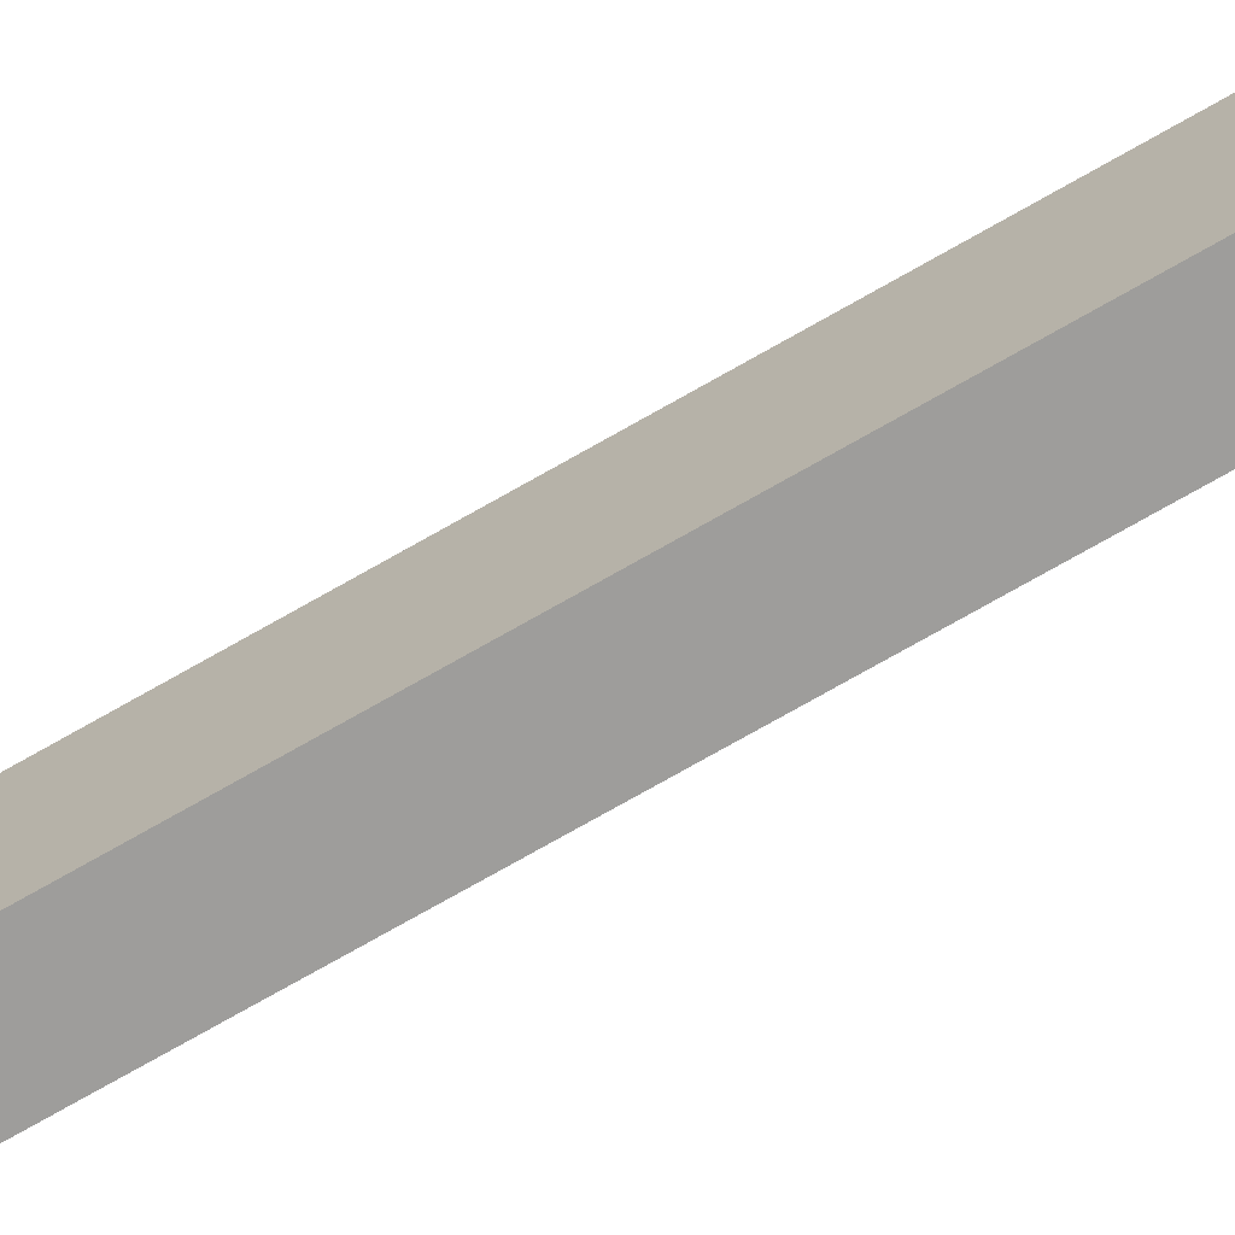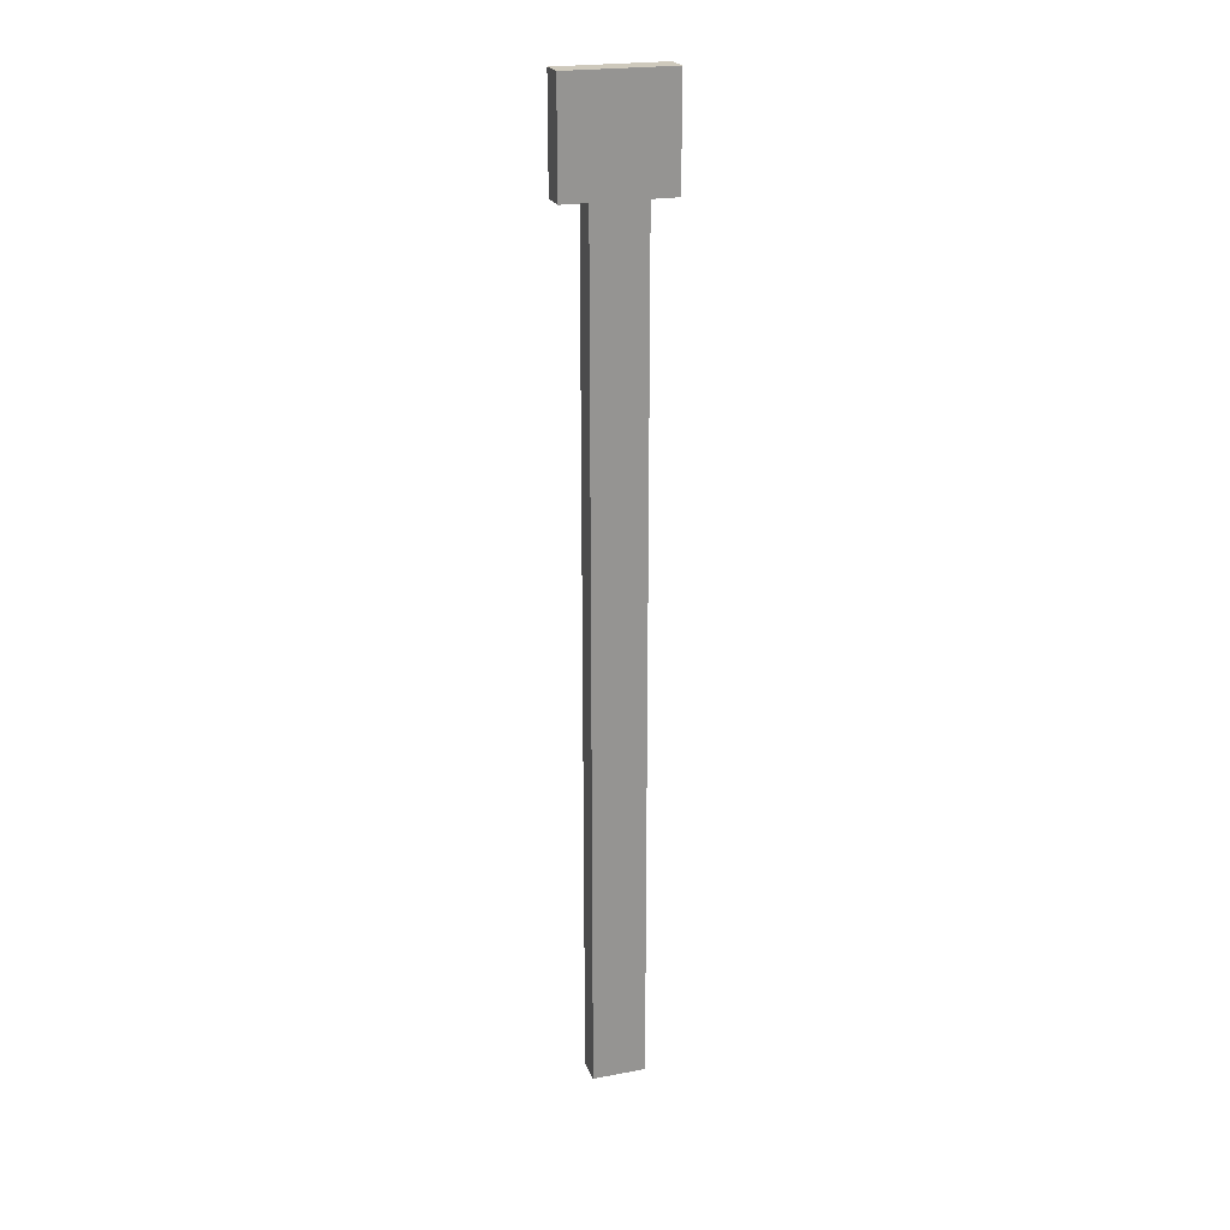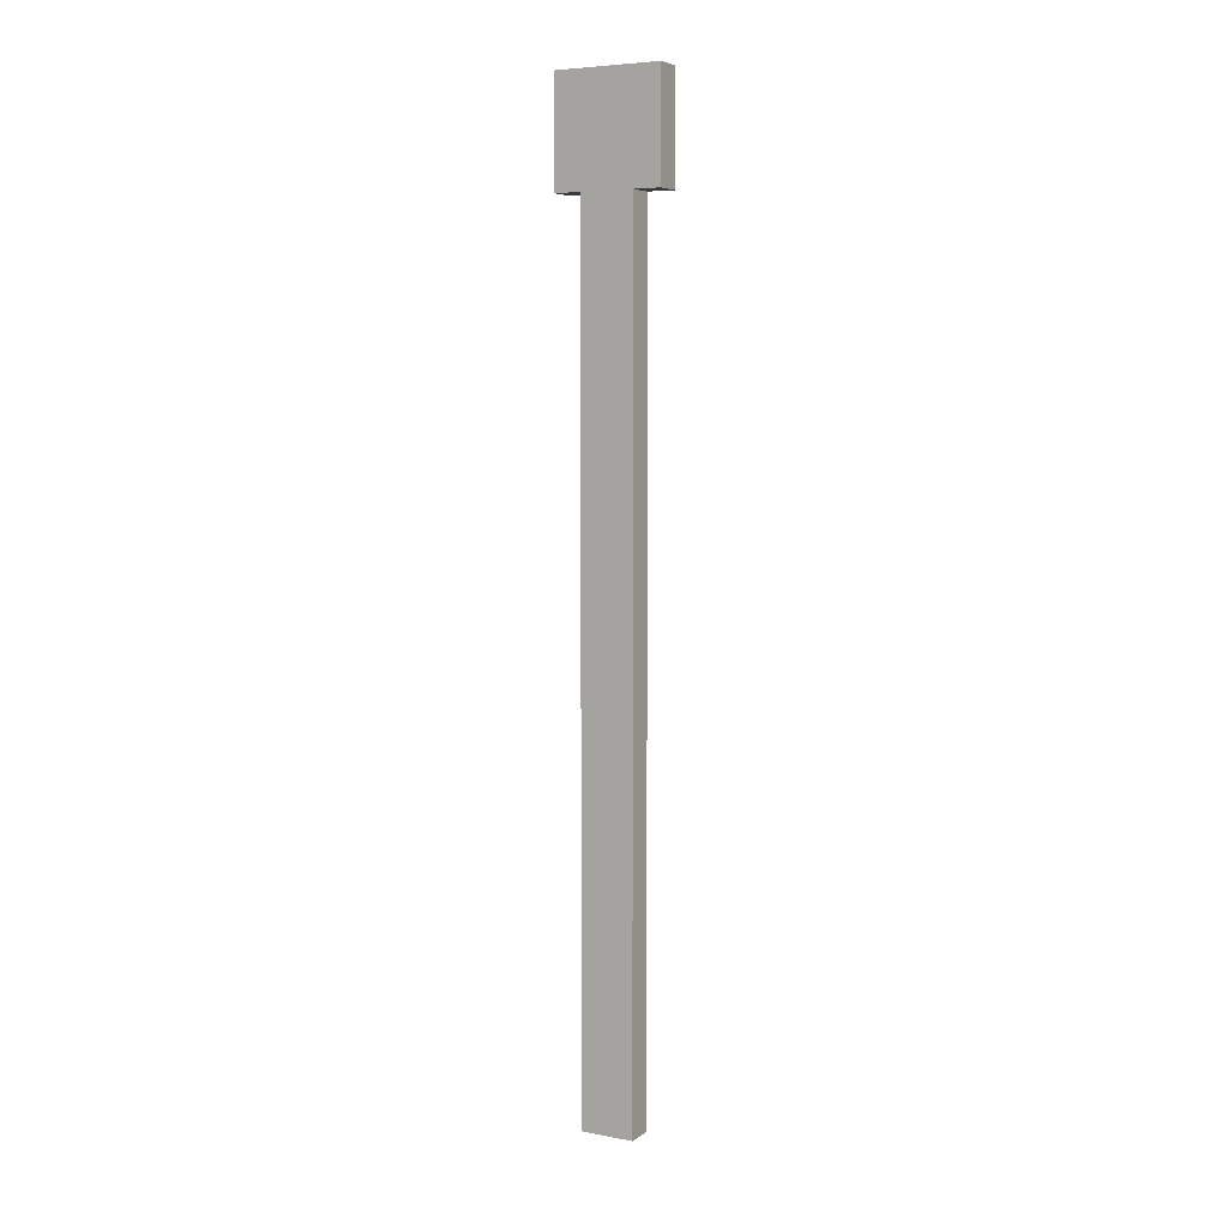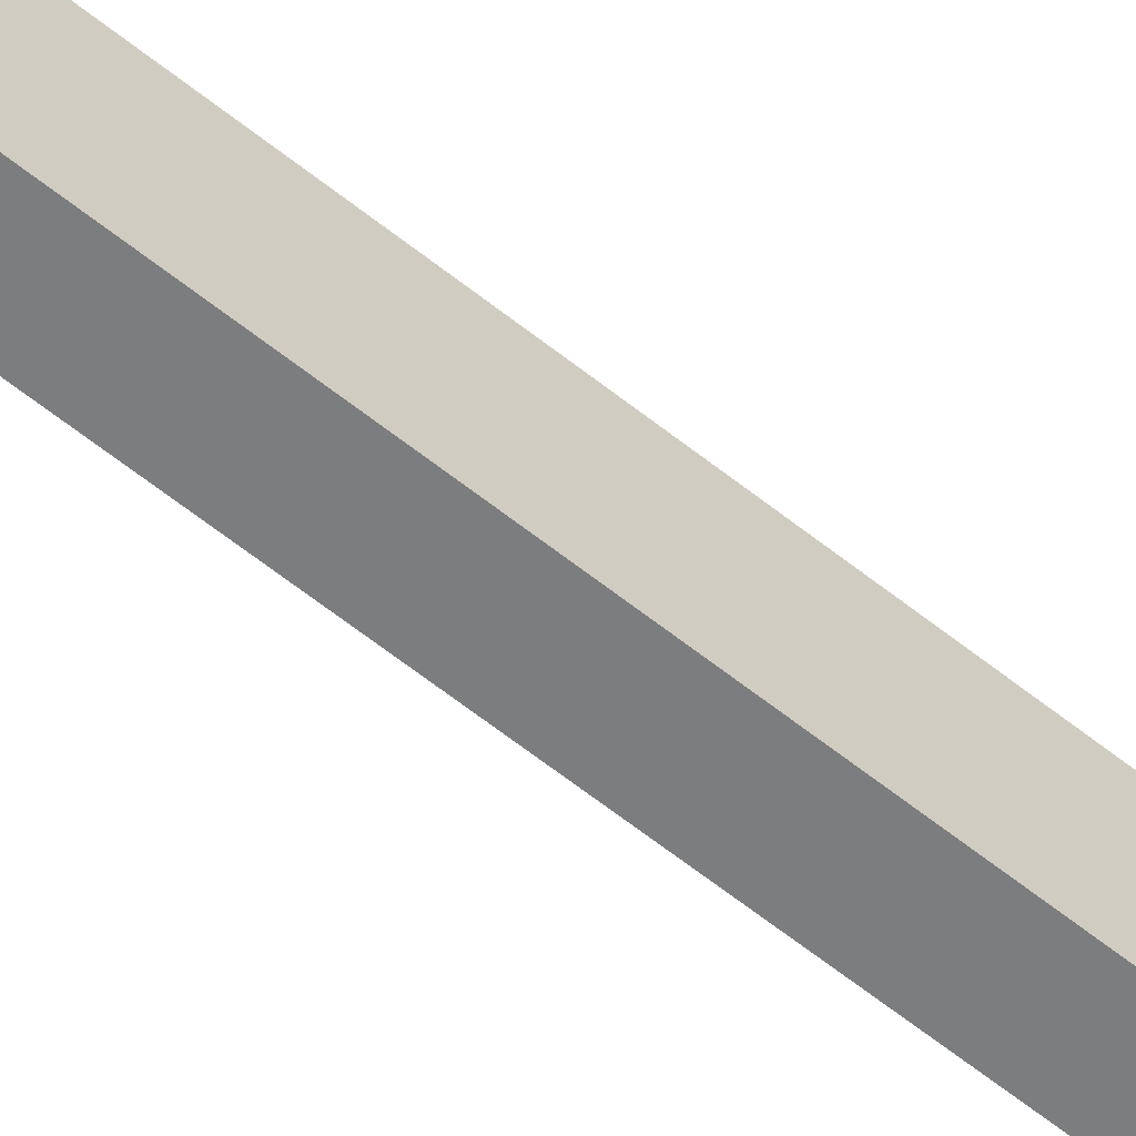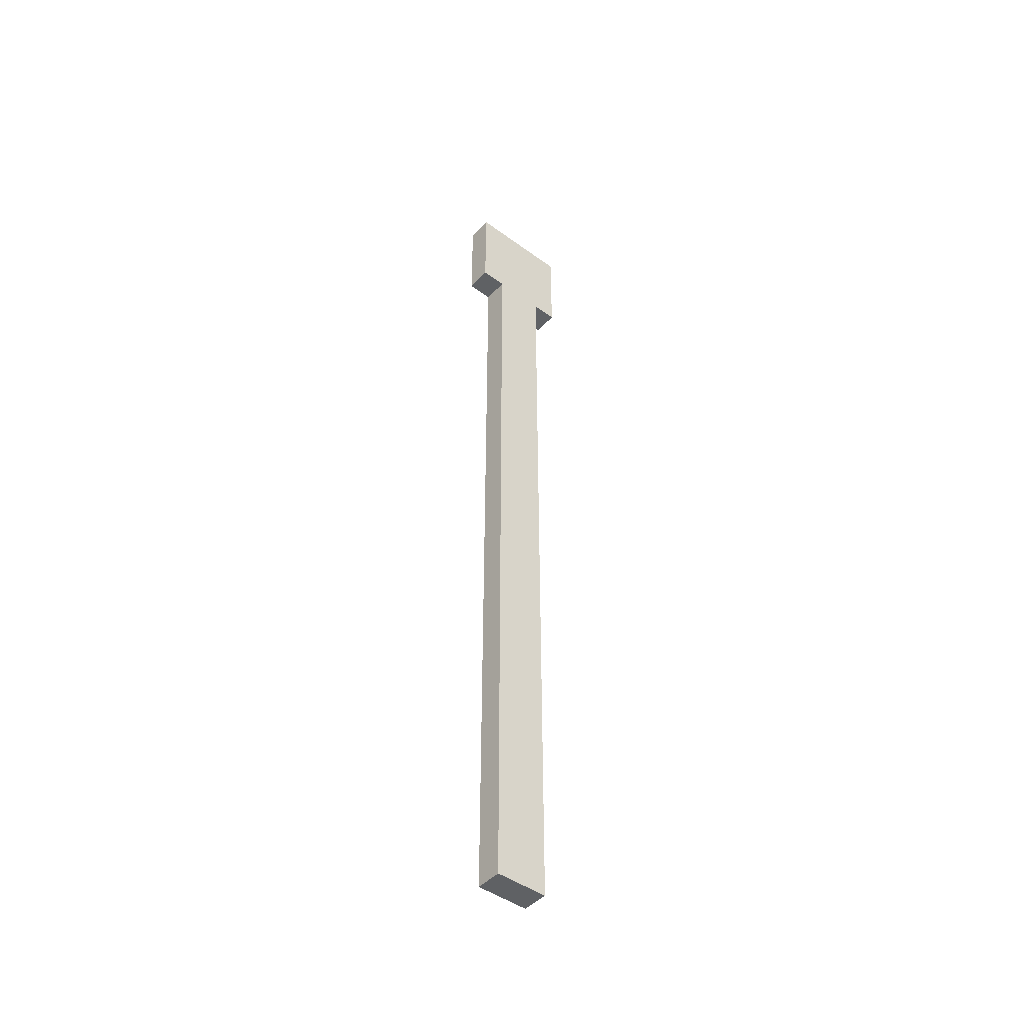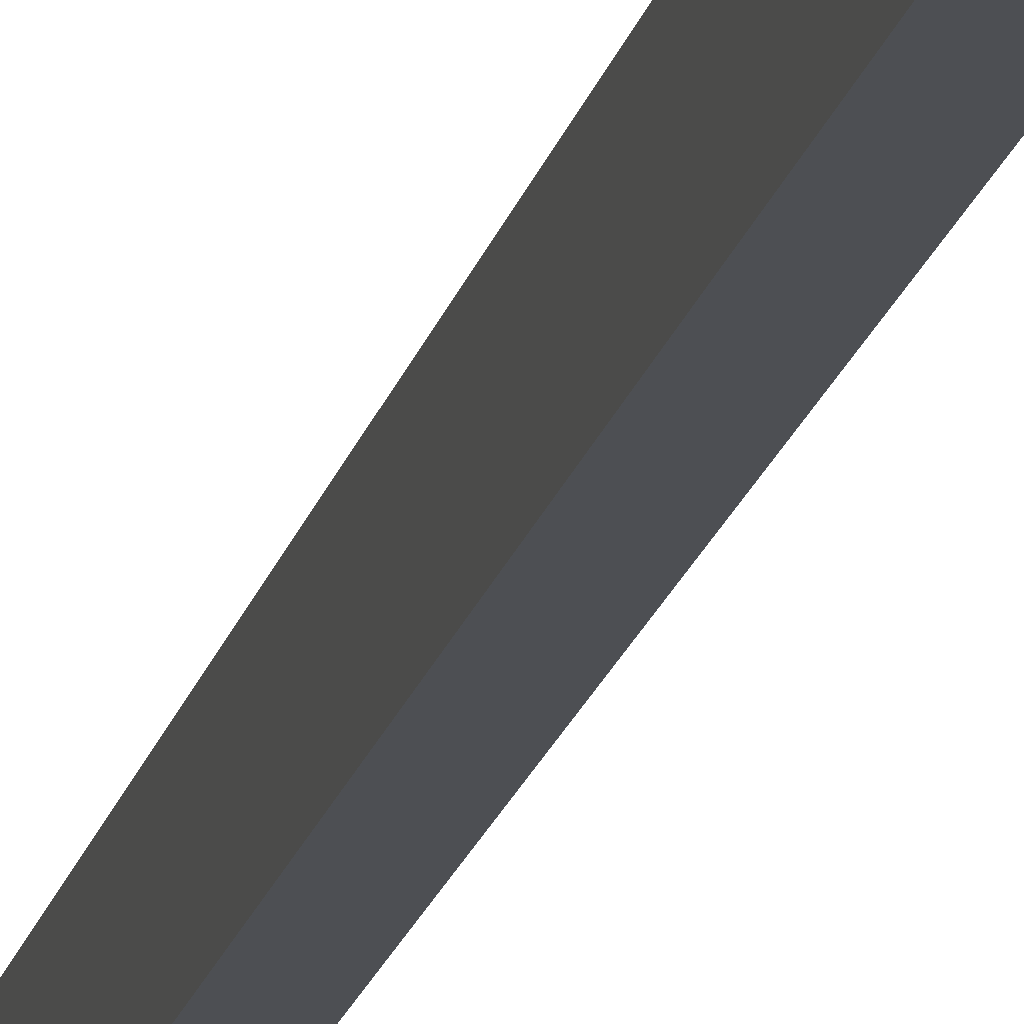
<metadata>
{"format":"obj","ext":"obj","renderer":"f3d","projection":"perspective","resolution":1024,"background":"white","views":[{"elev":-70.5,"azim":120.2,"up":"+Y"},{"elev":22.3,"azim":72.2,"up":"+Z"},{"elev":6.0,"azim":119.3,"up":"+Z"},{"elev":-59.0,"azim":-129.9,"up":"+Y"},{"elev":-46.1,"azim":-129.8,"up":"+Z"},{"elev":-18.0,"azim":-12.5,"up":"+Y"}]}
</metadata>
<code>
o cube
v -1.375 0.125 2.188
v -1.375 0.125 1.938
v -1.375 -0.125 2.188
v -1.375 -0.125 1.938
v -1.438 0.125 2.188
v -1.438 0.125 1.938
v -1.438 -0.125 2.188
v -1.438 -0.125 1.938
v -1.375 0.0625 1.938
v -1.375 0.0625 0.9375
v -1.375 -0.0625 1.938
v -1.375 -0.0625 0.9375
v -1.438 0.0625 1.938
v -1.438 0.0625 0.9375
v -1.438 -0.0625 1.938
v -1.438 -0.0625 0.9375
v -1.375 0.0625 0.9375
v -1.375 0.0625 -0.0625
v -1.375 -0.0625 0.9375
v -1.375 -0.0625 -0.0625
v -1.438 0.0625 0.9375
v -1.438 0.0625 -0.0625
v -1.438 -0.0625 0.9375
v -1.438 -0.0625 -0.0625
f 4 2 1 3
f 7 5 6 8
f 1 2 6 5
f 4 3 7 8
f 3 1 5 7
f 8 6 2 4
f 12 10 9 11
f 15 13 14 16
f 9 10 14 13
f 12 11 15 16
f 20 18 17 19
f 23 21 22 24
f 17 18 22 21
f 20 19 23 24
f 24 22 18 20

</code>
